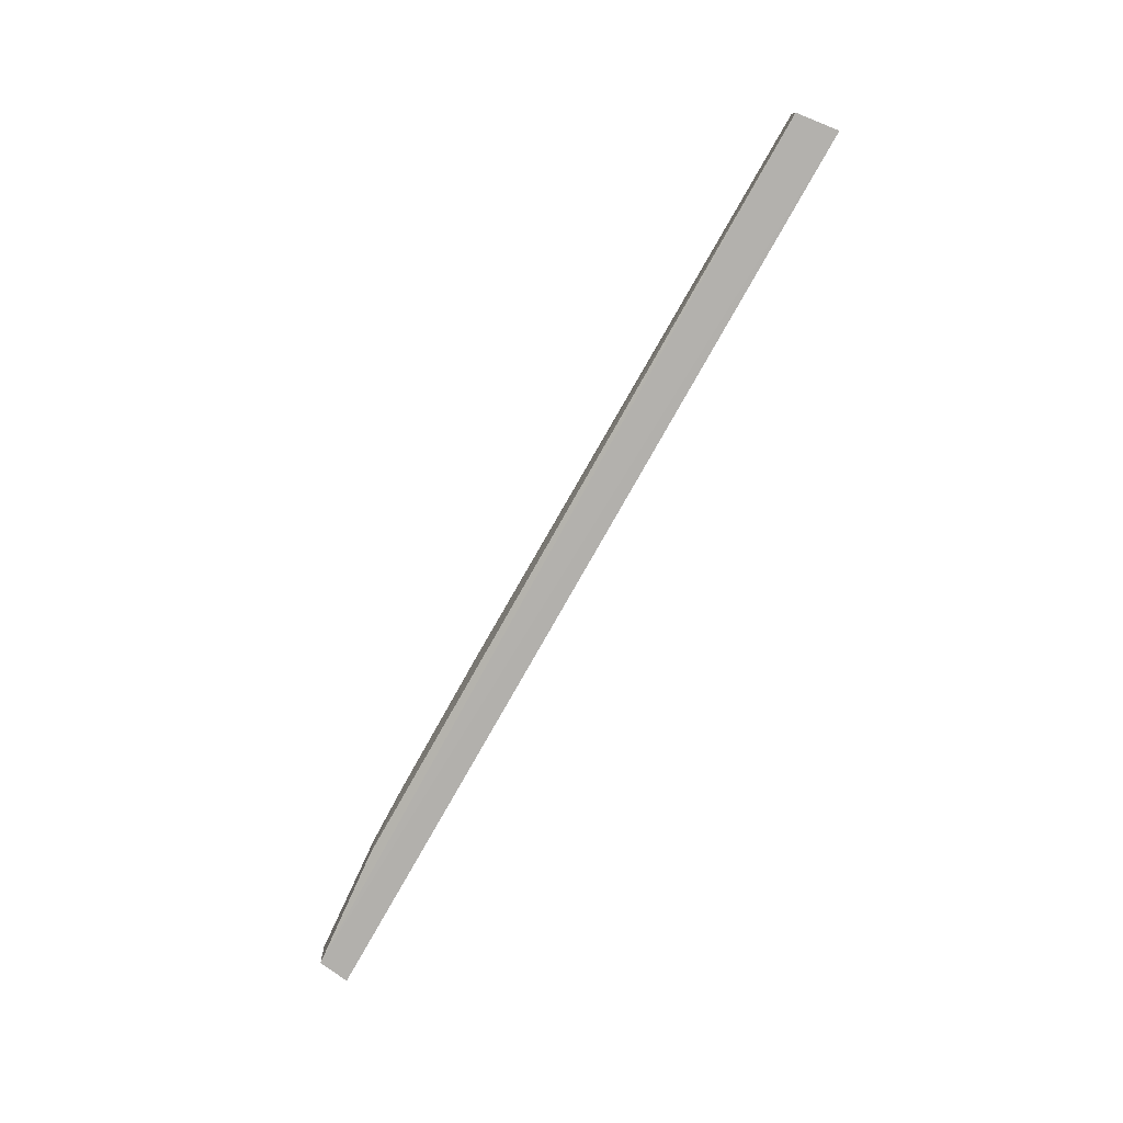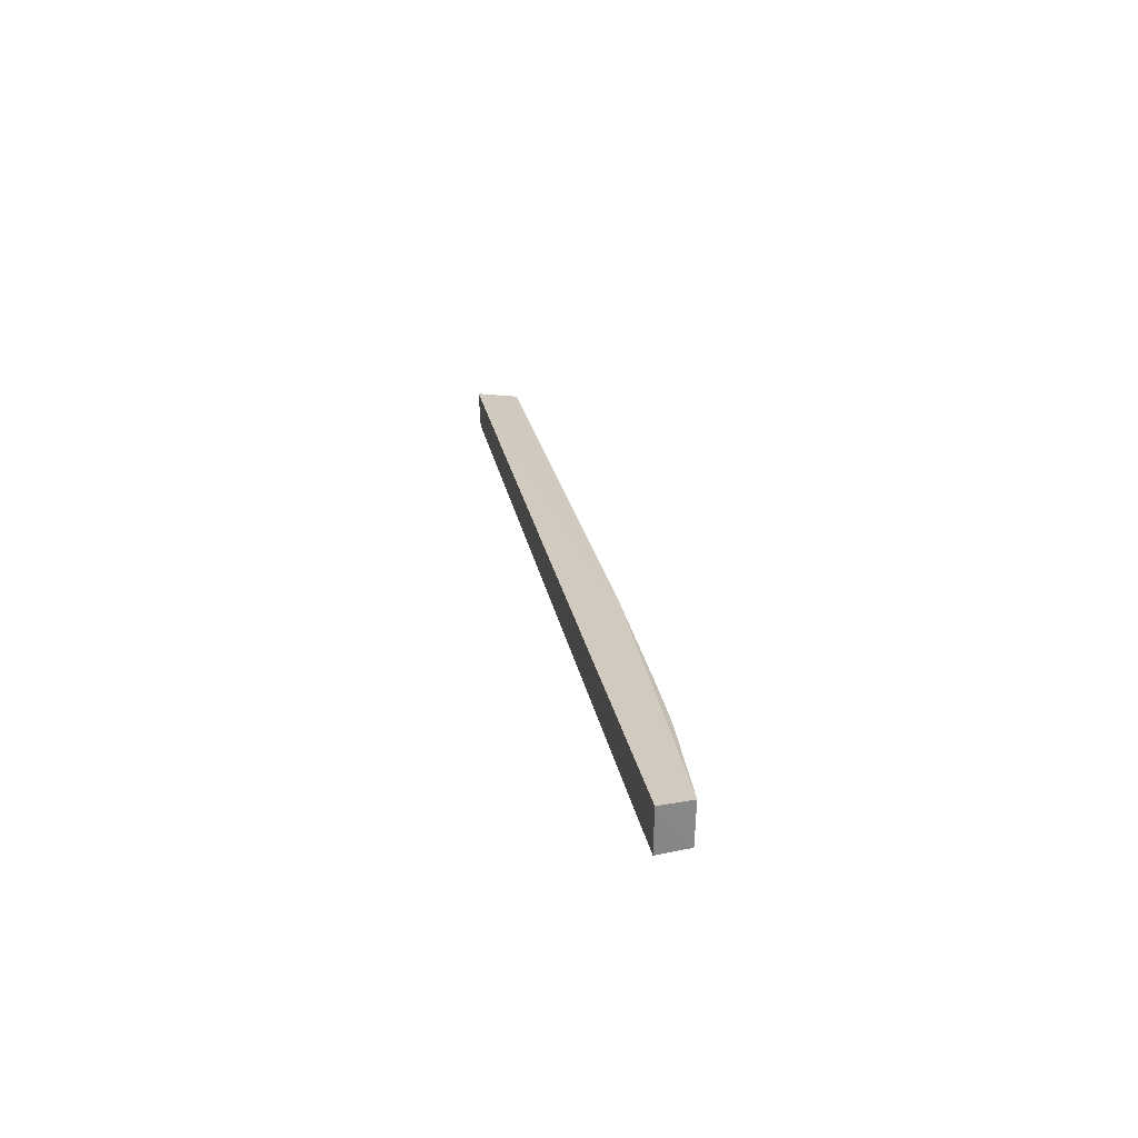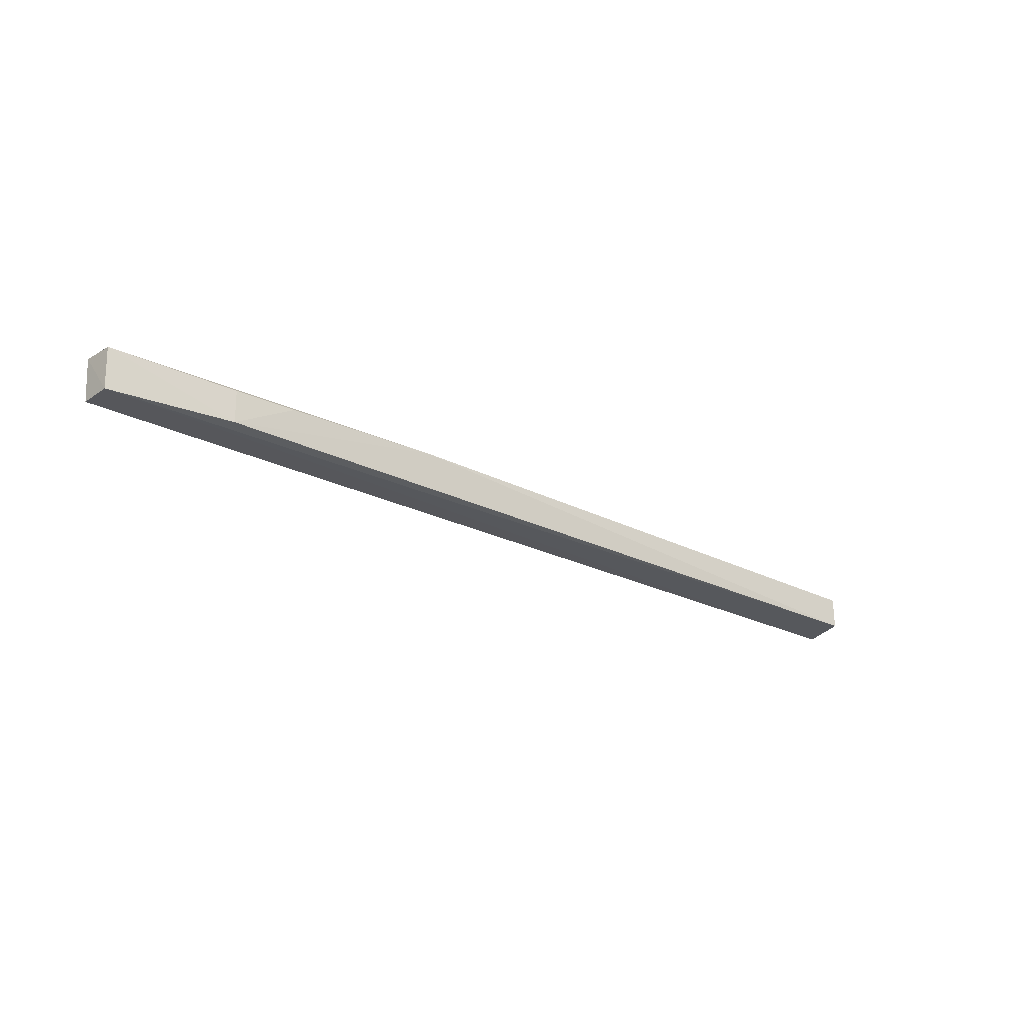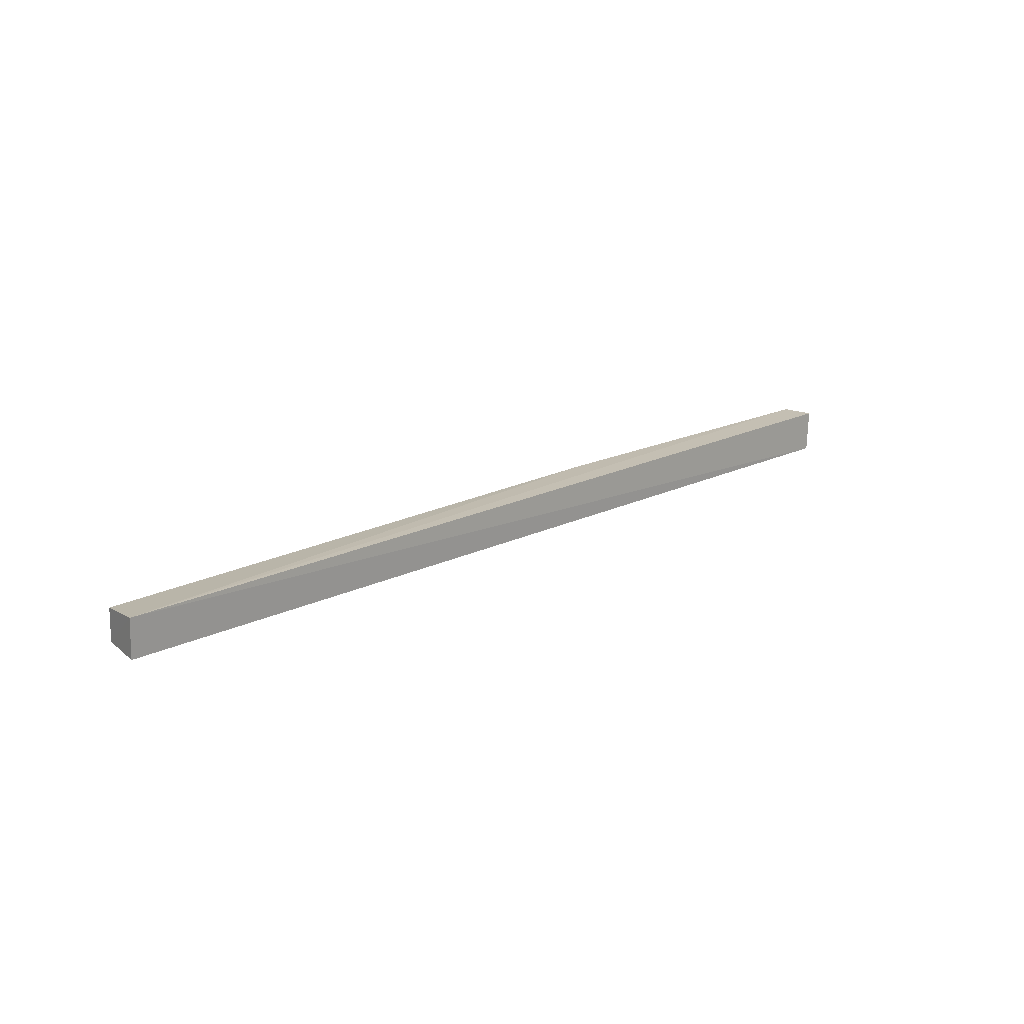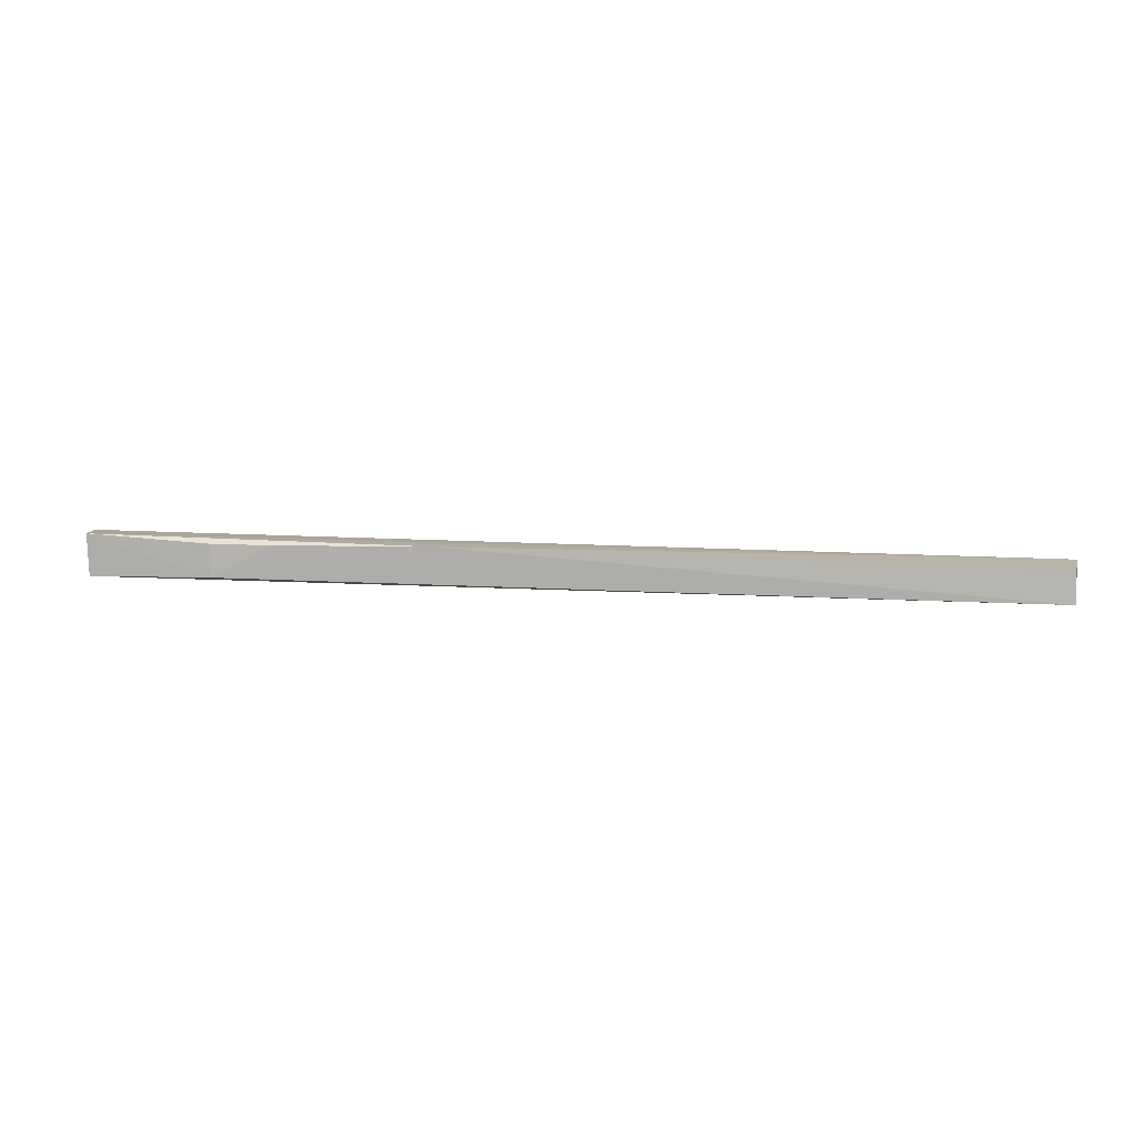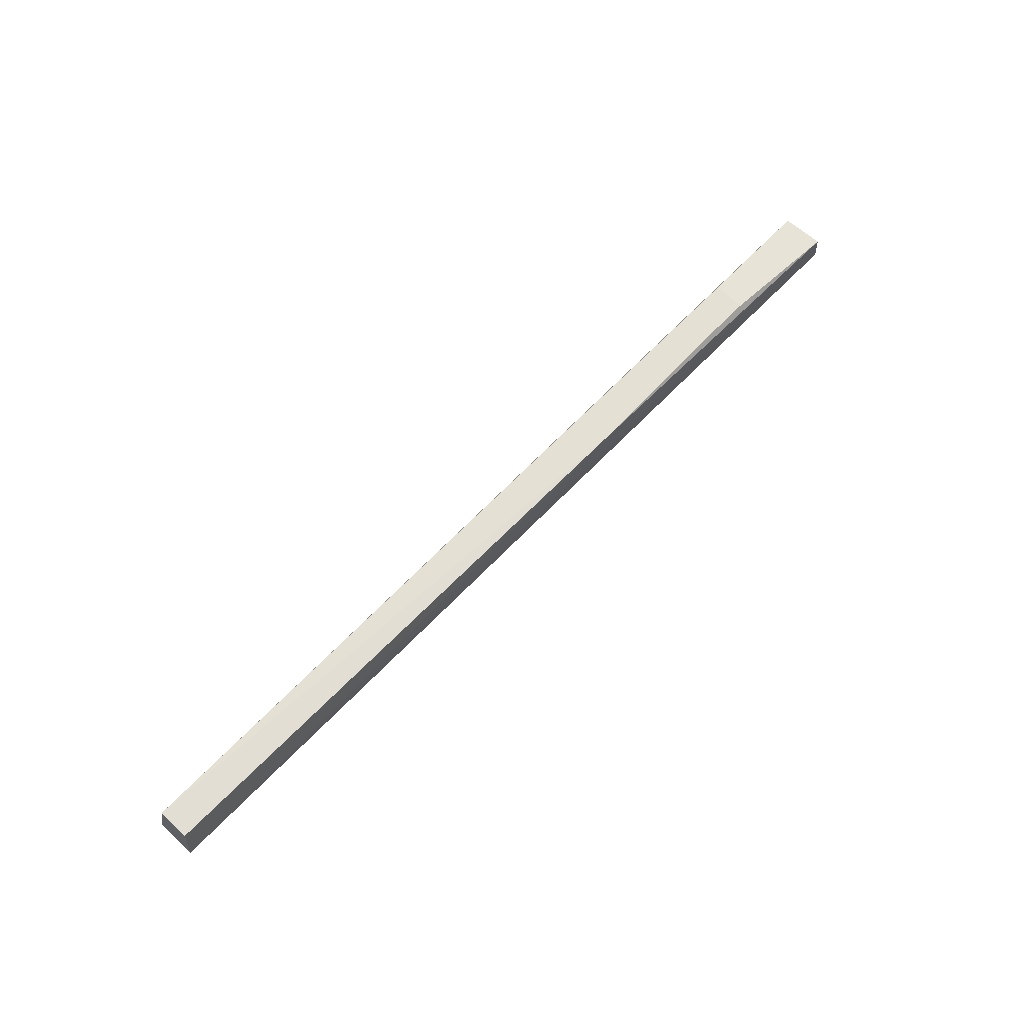
<metadata>
{"format":"obj","ext":"obj","renderer":"f3d","projection":"perspective","resolution":1024,"background":"white","views":[{"elev":-78.5,"azim":59.2,"up":"+Y"},{"elev":24.5,"azim":-101.4,"up":"+Y"},{"elev":-24.8,"azim":-39.2,"up":"+Y"},{"elev":17.7,"azim":135.5,"up":"+Y"},{"elev":7.2,"azim":6.2,"up":"+Y"},{"elev":68.2,"azim":133.1,"up":"+Z"}]}
</metadata>
<code>
v 0.05476 0.0001464 0.1558
v 0.0548 -0.003768 0.1558
v 0.05558 0.0006528 0.1505
v -0.05882 0.002416 0.1479
v -0.04311 0.001537 0.1535
v -0.05855 -0.002822 0.1479
v -0.01674 0.00163 0.1544
v 0.05558 -0.004149 0.1507
v -0.05843 0.002391 0.1519
v -0.04306 -0.002417 0.1534
v -0.05823 -0.002666 0.1518
v -0.03561 0.001475 0.1539
f 1 2 3
f 6 4 3
f 7 1 3
f 7 2 1
f 8 6 3
f 8 3 2
f 9 5 7
f 9 7 3
f 9 3 4
f 10 5 9
f 10 2 7
f 11 8 2
f 11 6 8
f 11 2 10
f 11 10 9
f 11 9 4
f 11 4 6
f 12 10 7
f 12 7 5
f 12 5 10

</code>
